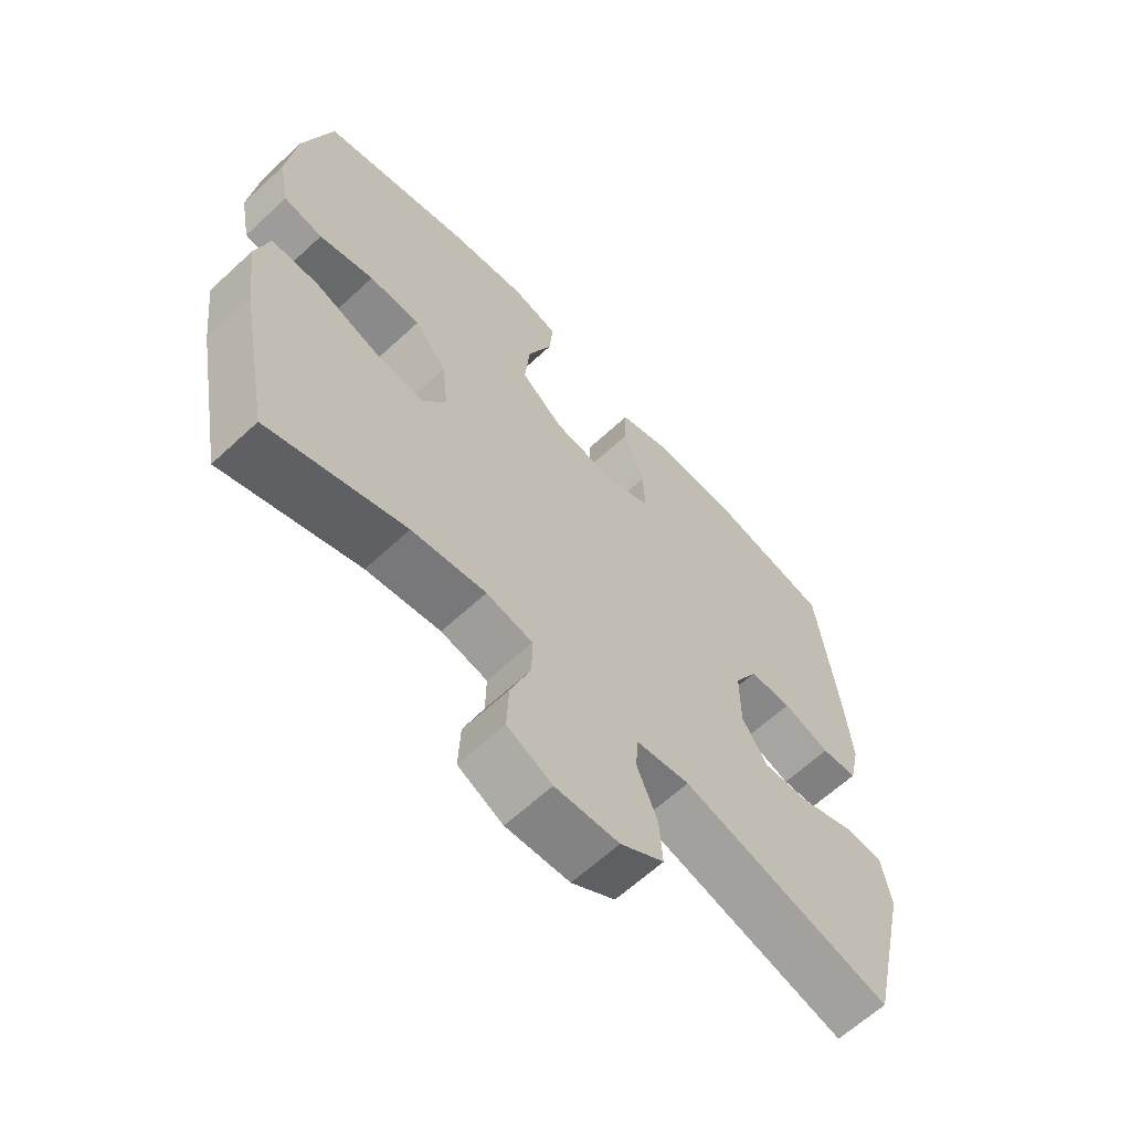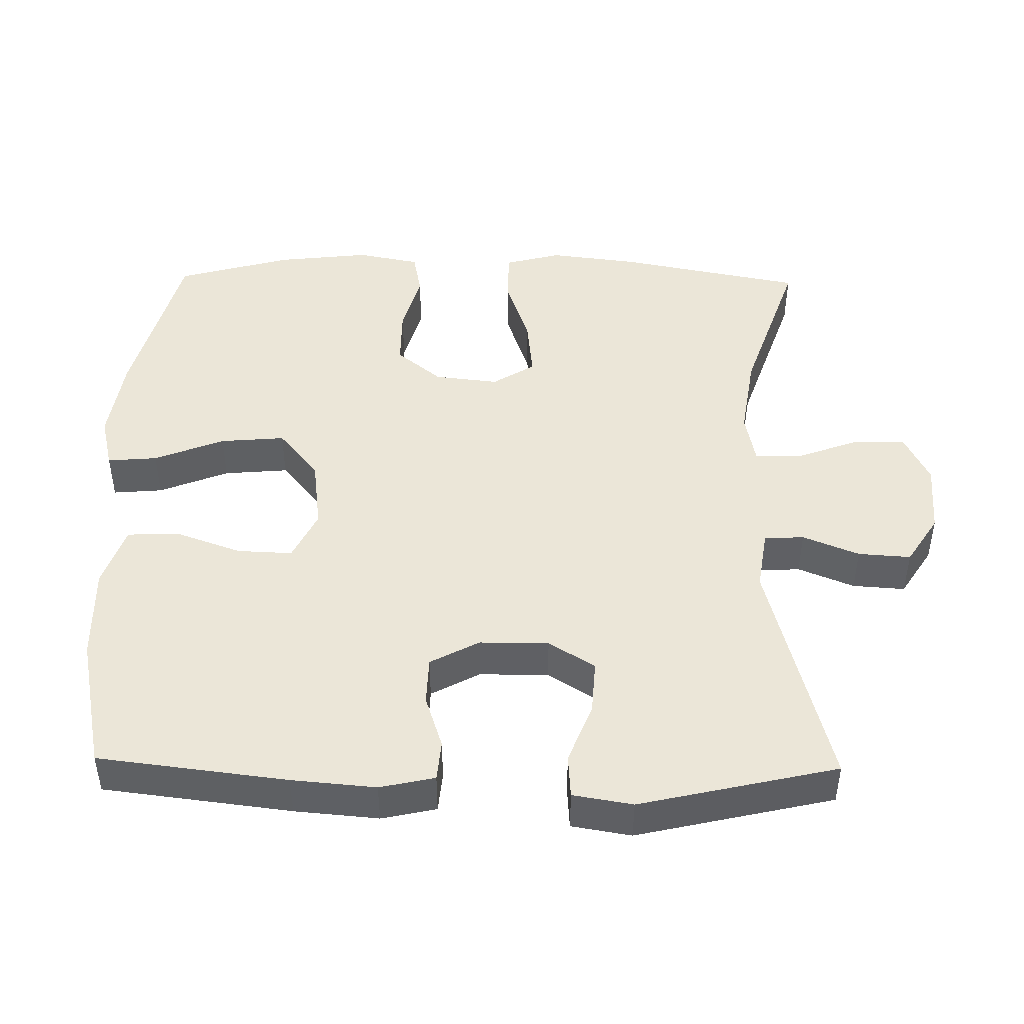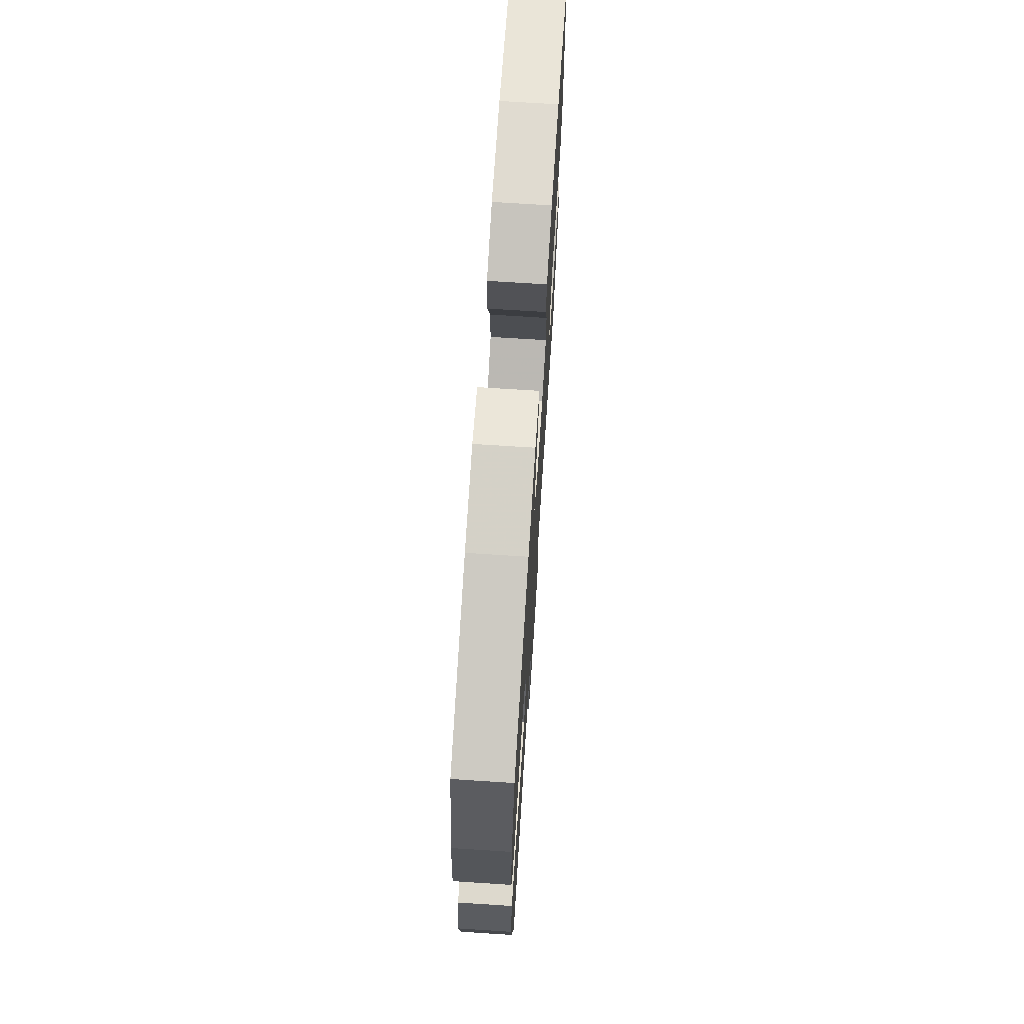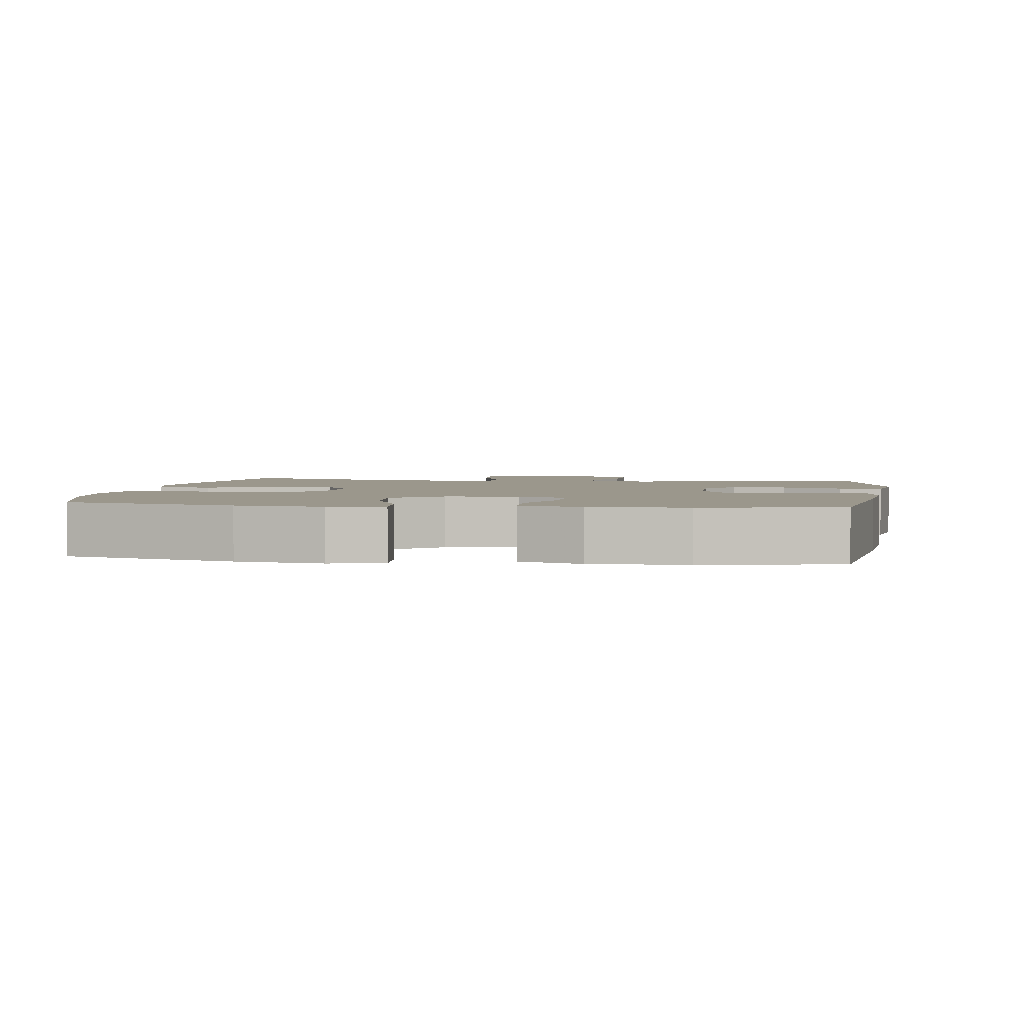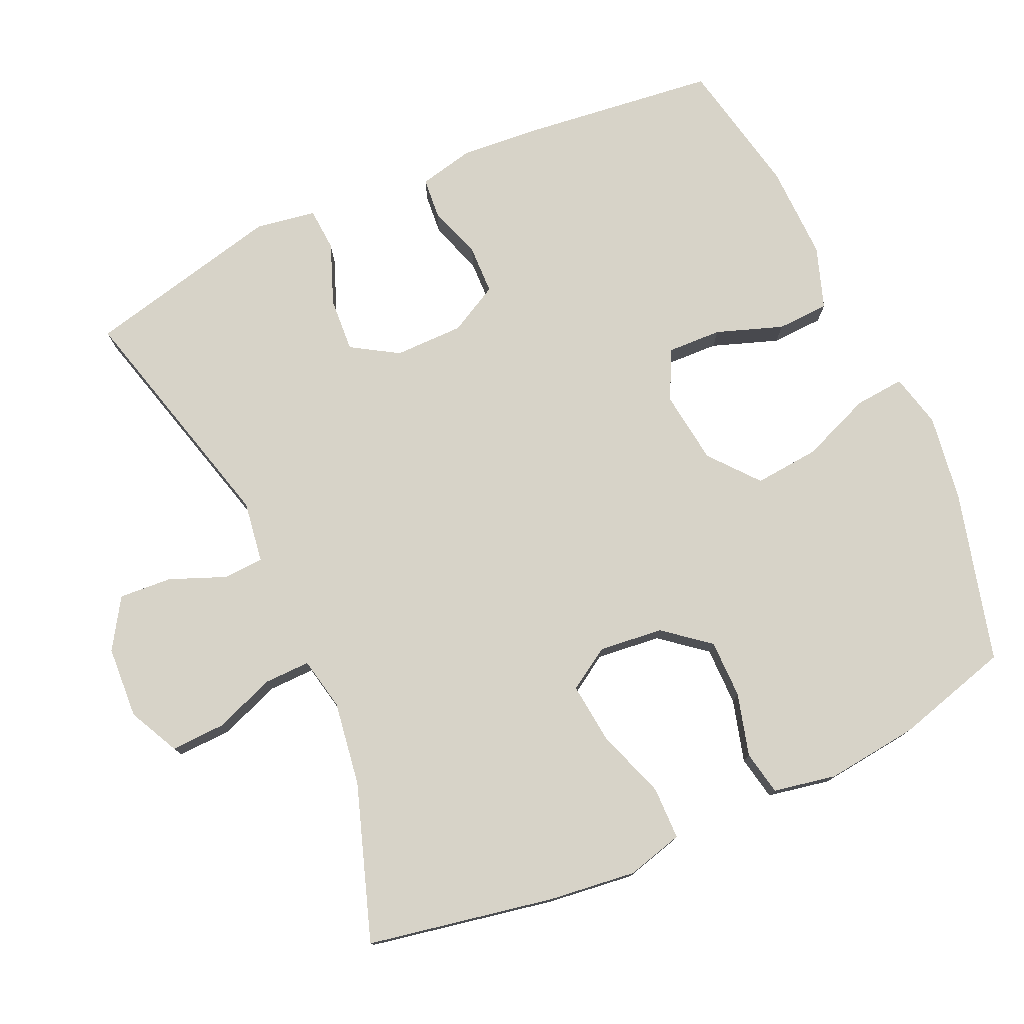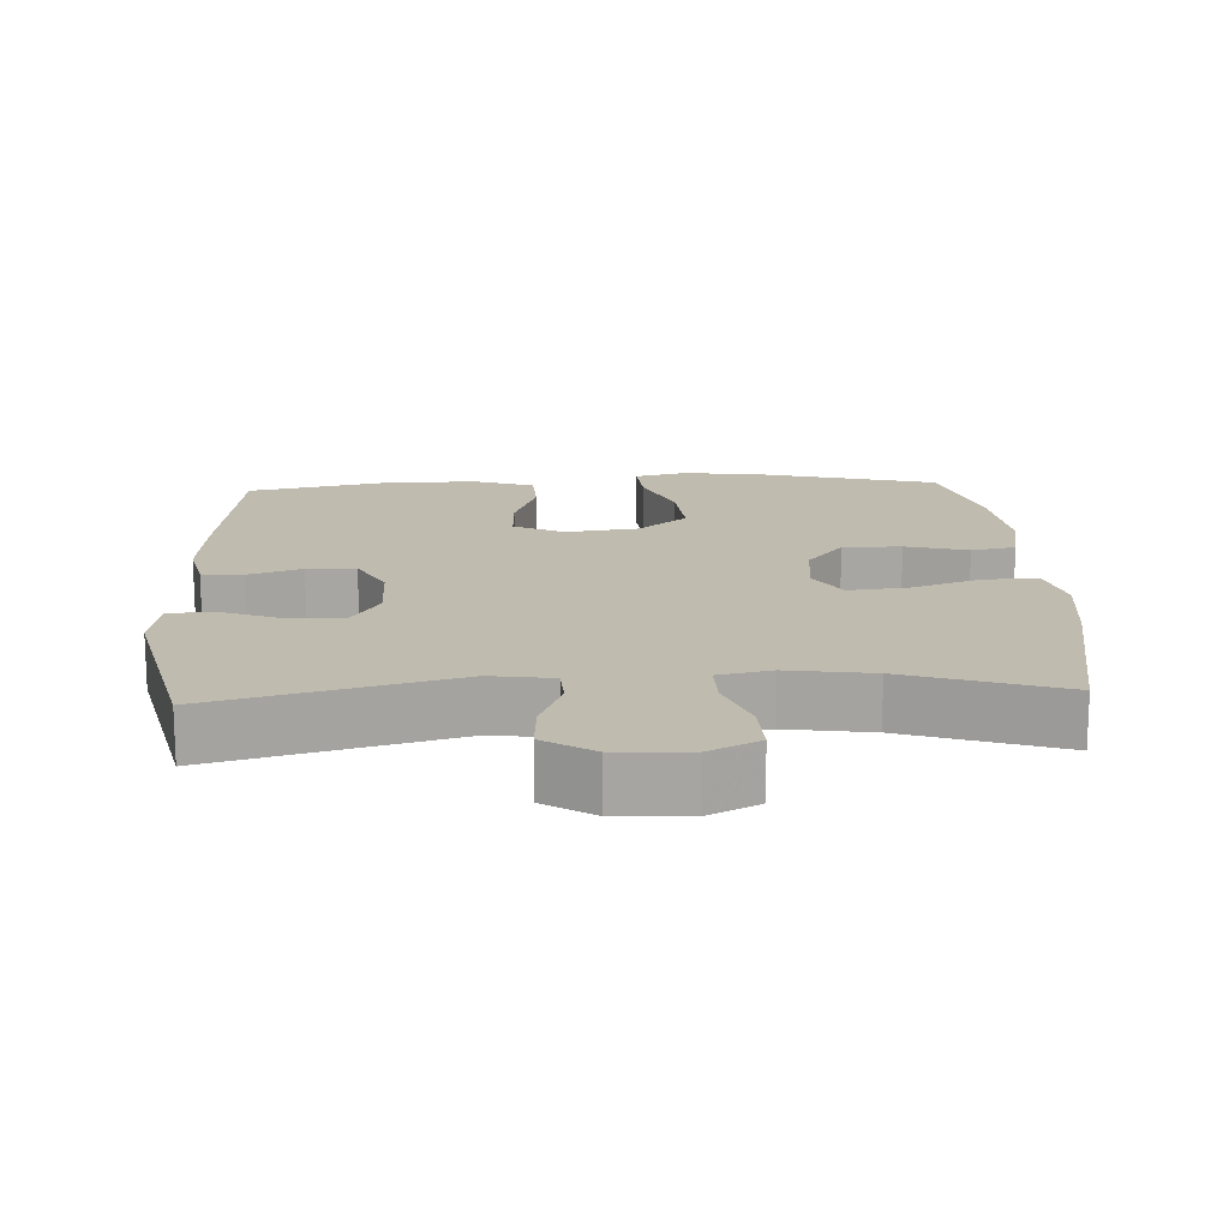
<metadata>
{"format":"obj","ext":"obj","renderer":"f3d","projection":"perspective","resolution":1024,"background":"white","views":[{"elev":-63.5,"azim":-46.9,"up":"+Z"},{"elev":46.2,"azim":91.0,"up":"+Y"},{"elev":71.1,"azim":-86.3,"up":"+Z"},{"elev":2.7,"azim":8.4,"up":"+Y"},{"elev":77.0,"azim":-114.4,"up":"+Y"},{"elev":16.1,"azim":177.0,"up":"+Y"}]}
</metadata>
<code>
v 0.5 0.07 -0.5
v 0.166 0.07 -0.412
v 0.08 0.07 -0.425
v 0.077 0.07 -0.481
v 0.109 0.07 -0.56
v 0.114 0.07 -0.634
v 0.045 0.07 -0.678
v -0.056 0.07 -0.684
v -0.127 0.07 -0.649
v -0.124 0.07 -0.573
v -0.092 0.07 -0.487
v -0.091 0.07 -0.423
v -0.165 0.07 -0.408
v -0.283 0.07 -0.426
v -0.5 0.07 -0.5
v -0.55 0.07 -0.239
v -0.565 0.07 -0.116
v -0.544 0.07 -0.037
v -0.47 0.07 -0.036
v -0.372 0.07 -0.07
v -0.288 0.07 -0.079
v -0.251 0.07 -0.02
v -0.261 0.07 0.07
v -0.312 0.07 0.133
v -0.394 0.07 0.133
v -0.481 0.07 0.109
v -0.543 0.07 0.121
v -0.56 0.07 0.209
v -0.545 0.07 0.339
v -0.5 0.07 0.5
v -0.261 0.07 0.563
v -0.14 0.07 0.581
v -0.065 0.07 0.563
v -0.071 0.07 0.493
v -0.11 0.07 0.395
v -0.118 0.07 0.304
v -0.05 0.07 0.248
v 0.052 0.07 0.235
v 0.122 0.07 0.269
v 0.119 0.07 0.346
v 0.086 0.07 0.439
v 0.089 0.07 0.512
v 0.176 0.07 0.542
v 0.31 0.07 0.539
v 0.5 0.07 0.5
v 0.532 0.07 0.235
v 0.542 0.07 0.117
v 0.525 0.07 0.04
v 0.468 0.07 0.035
v 0.393 0.07 0.06
v 0.325 0.07 0.058
v 0.288 0.07 -0.011
v 0.288 0.07 -0.108
v 0.328 0.07 -0.173
v 0.404 0.07 -0.168
v 0.489 0.07 -0.135
v 0.55 0.07 -0.139
v 0.564 0.07 -0.223
v 0.5 0 -0.5
v 0.166 0 -0.412
v 0.08 0 -0.425
v 0.077 0 -0.481
v 0.109 0 -0.56
v 0.114 0 -0.634
v 0.045 0 -0.678
v -0.056 0 -0.684
v -0.127 0 -0.649
v -0.124 0 -0.573
v -0.092 0 -0.487
v -0.091 0 -0.423
v -0.165 0 -0.408
v -0.283 0 -0.426
v -0.5 0 -0.5
v -0.55 0 -0.239
v -0.565 0 -0.116
v -0.544 0 -0.037
v -0.47 0 -0.036
v -0.372 0 -0.07
v -0.288 0 -0.079
v -0.251 0 -0.02
v -0.261 0 0.07
v -0.312 0 0.133
v -0.394 0 0.133
v -0.481 0 0.109
v -0.543 0 0.121
v -0.56 0 0.209
v -0.545 0 0.339
v -0.5 0 0.5
v -0.261 0 0.563
v -0.14 0 0.581
v -0.065 0 0.563
v -0.071 0 0.493
v -0.11 0 0.395
v -0.118 0 0.304
v -0.05 0 0.248
v 0.052 0 0.235
v 0.122 0 0.269
v 0.119 0 0.346
v 0.086 0 0.439
v 0.089 0 0.512
v 0.176 0 0.542
v 0.31 0 0.539
v 0.5 0 0.5
v 0.532 0 0.235
v 0.542 0 0.117
v 0.525 0 0.04
v 0.468 0 0.035
v 0.393 0 0.06
v 0.325 0 0.058
v 0.288 0 -0.011
v 0.288 0 -0.108
v 0.328 0 -0.173
v 0.404 0 -0.168
v 0.489 0 -0.135
v 0.55 0 -0.139
v 0.564 0 -0.223
f 58 1 2
f 57 58 2
f 56 57 2
f 55 56 2
f 54 55 2 3
f 53 54 3
f 52 53 3
f 48 49 50
f 47 48 50
f 46 47 50
f 45 46 50
f 44 45 50
f 43 44 50
f 42 43 50
f 41 42 50
f 40 41 50
f 39 40 50 51
f 38 39 51 52
f 33 34 35
f 32 33 35
f 31 32 35
f 30 31 35
f 29 30 35
f 28 29 35
f 27 28 35
f 26 27 35
f 25 26 35
f 24 25 35 36
f 23 24 36 37
f 18 19 20
f 17 18 20
f 16 17 20
f 15 16 20
f 14 15 20
f 13 14 20 21
f 12 13 21 22
f 9 10 11
f 8 9 11
f 7 8 11
f 6 7 11
f 5 6 11
f 4 5 11
f 3 4 11 12
f 37 38 52
f 23 37 52
f 22 23 52
f 12 22 52
f 3 12 52
f 60 59 116
f 60 116 115
f 60 115 114
f 60 114 113
f 61 60 113 112
f 61 112 111
f 61 111 110
f 108 107 106
f 108 106 105
f 108 105 104
f 108 104 103
f 108 103 102
f 108 102 101
f 108 101 100
f 108 100 99
f 108 99 98
f 109 108 98 97
f 110 109 97 96
f 93 92 91
f 93 91 90
f 93 90 89
f 93 89 88
f 93 88 87
f 93 87 86
f 93 86 85
f 93 85 84
f 93 84 83
f 94 93 83 82
f 95 94 82 81
f 78 77 76
f 78 76 75
f 78 75 74
f 78 74 73
f 78 73 72
f 79 78 72 71
f 80 79 71 70
f 69 68 67
f 69 67 66
f 69 66 65
f 69 65 64
f 69 64 63
f 69 63 62
f 70 69 62 61
f 110 96 95
f 110 95 81
f 110 81 80
f 110 80 70
f 110 70 61
f 1 59 60 2
f 2 60 61 3
f 3 61 62 4
f 4 62 63 5
f 5 63 64 6
f 6 64 65 7
f 7 65 66 8
f 8 66 67 9
f 9 67 68 10
f 10 68 69 11
f 11 69 70 12
f 12 70 71 13
f 13 71 72 14
f 14 72 73 15
f 15 73 74 16
f 16 74 75 17
f 17 75 76 18
f 18 76 77 19
f 19 77 78 20
f 20 78 79 21
f 21 79 80 22
f 22 80 81 23
f 23 81 82 24
f 24 82 83 25
f 25 83 84 26
f 26 84 85 27
f 27 85 86 28
f 28 86 87 29
f 29 87 88 30
f 30 88 89 31
f 31 89 90 32
f 32 90 91 33
f 33 91 92 34
f 34 92 93 35
f 35 93 94 36
f 36 94 95 37
f 37 95 96 38
f 38 96 97 39
f 39 97 98 40
f 40 98 99 41
f 41 99 100 42
f 42 100 101 43
f 43 101 102 44
f 44 102 103 45
f 45 103 104 46
f 46 104 105 47
f 47 105 106 48
f 48 106 107 49
f 49 107 108 50
f 50 108 109 51
f 51 109 110 52
f 52 110 111 53
f 53 111 112 54
f 54 112 113 55
f 55 113 114 56
f 56 114 115 57
f 57 115 116 58
f 58 116 59 1

</code>
